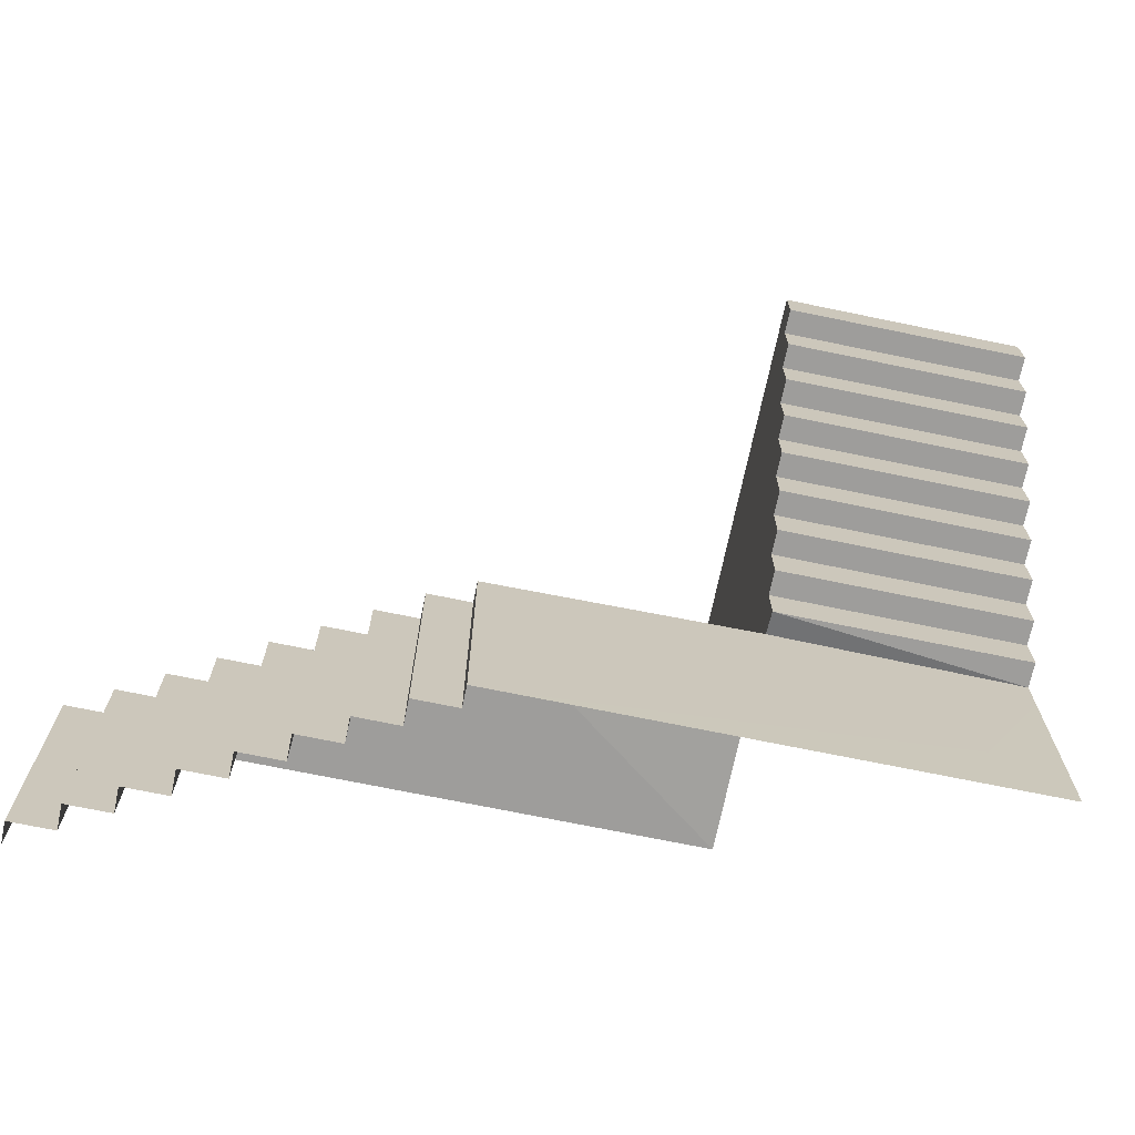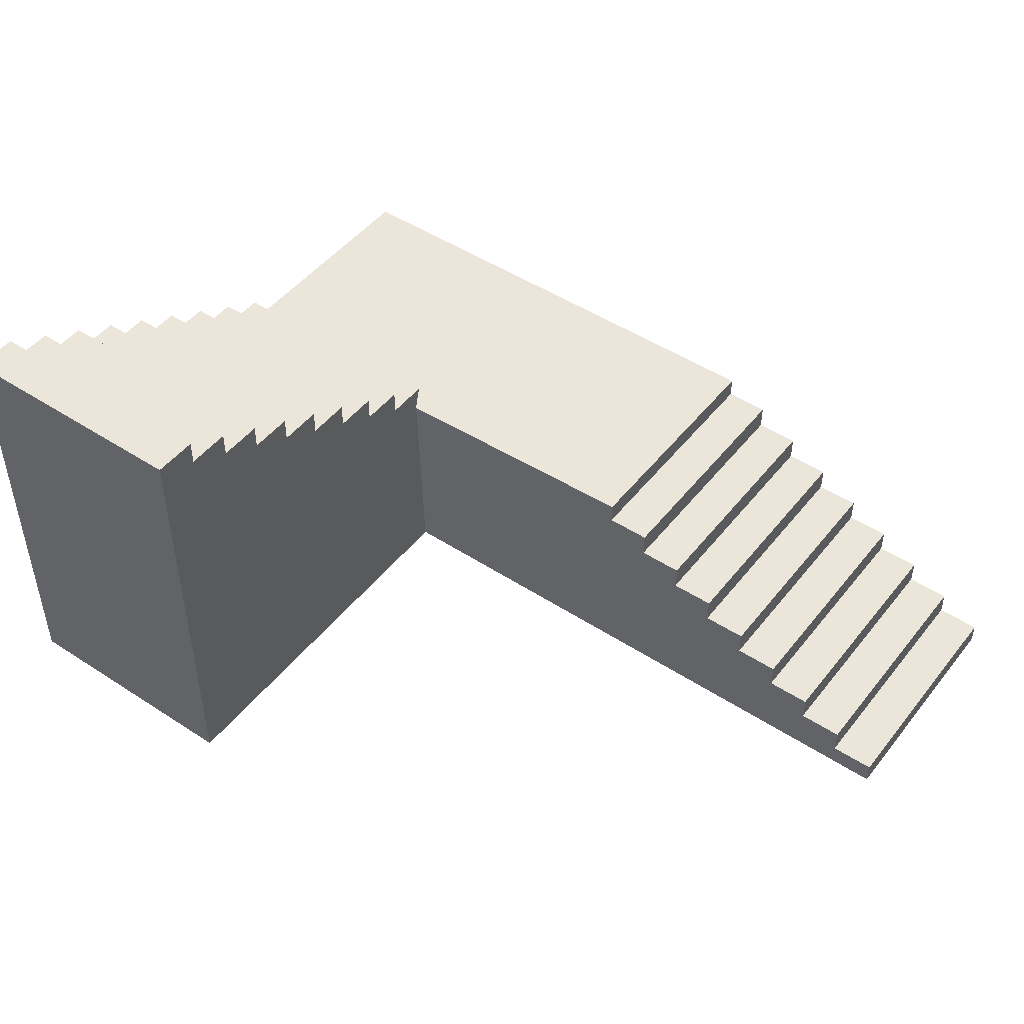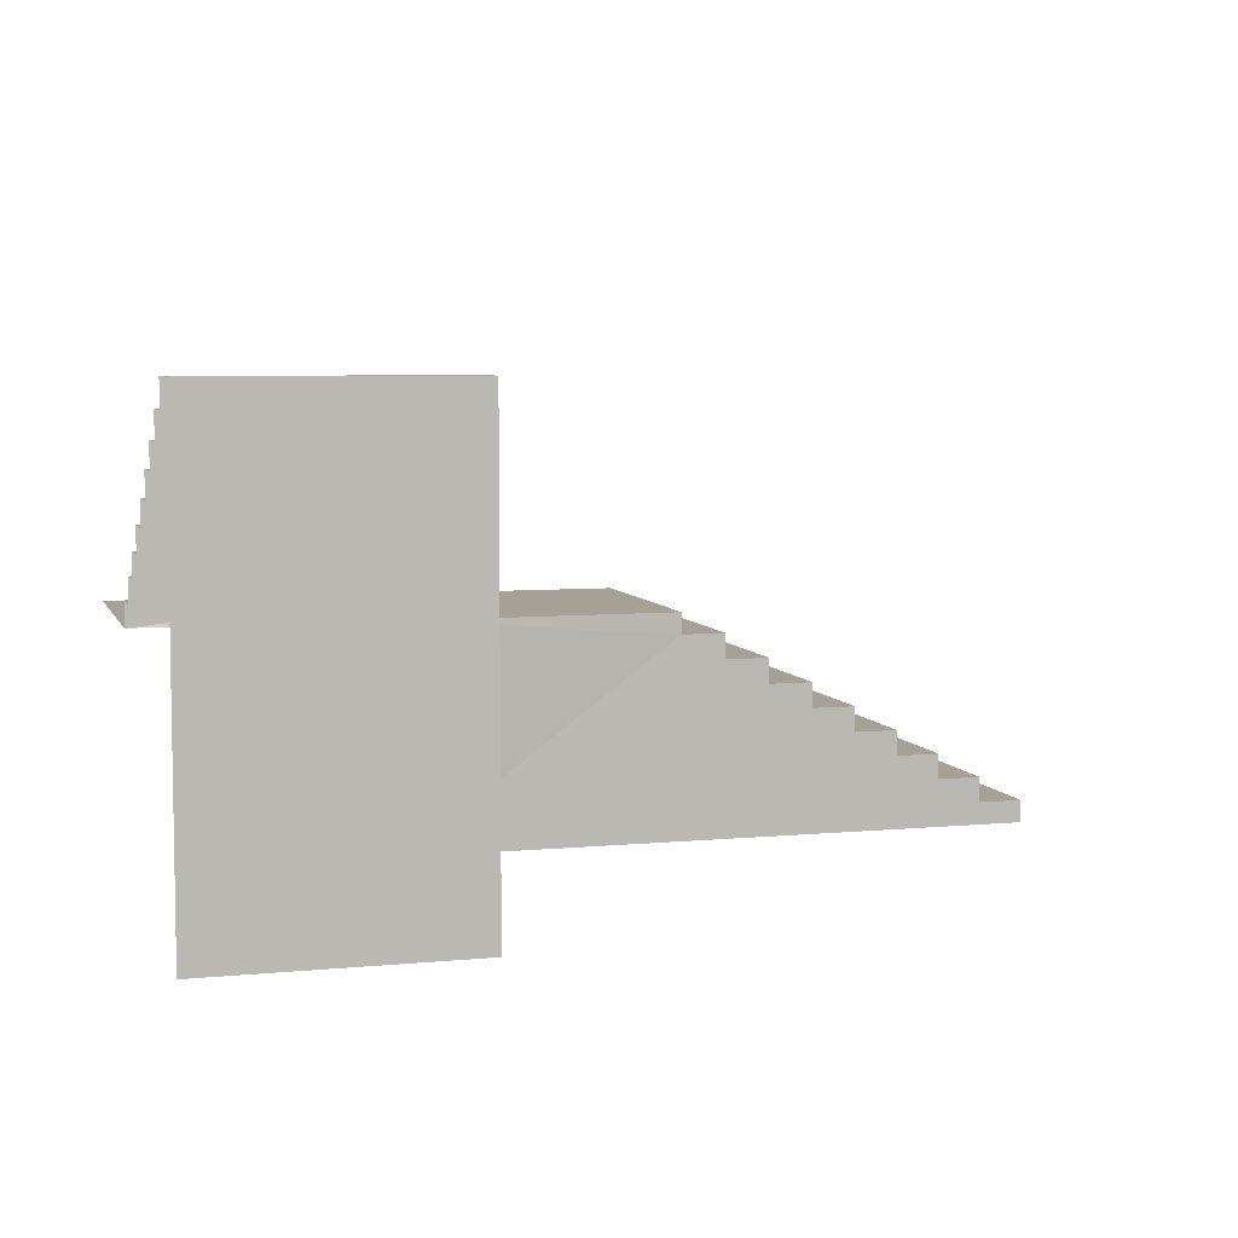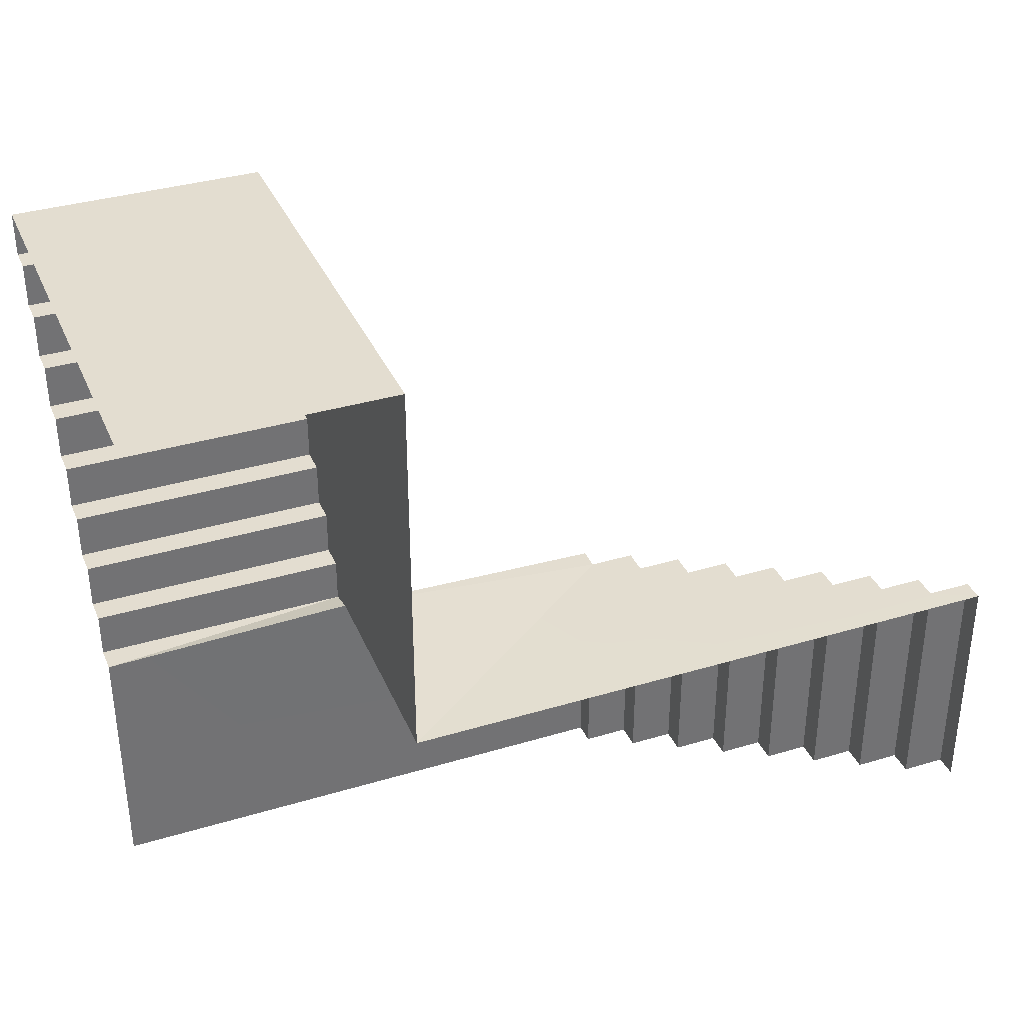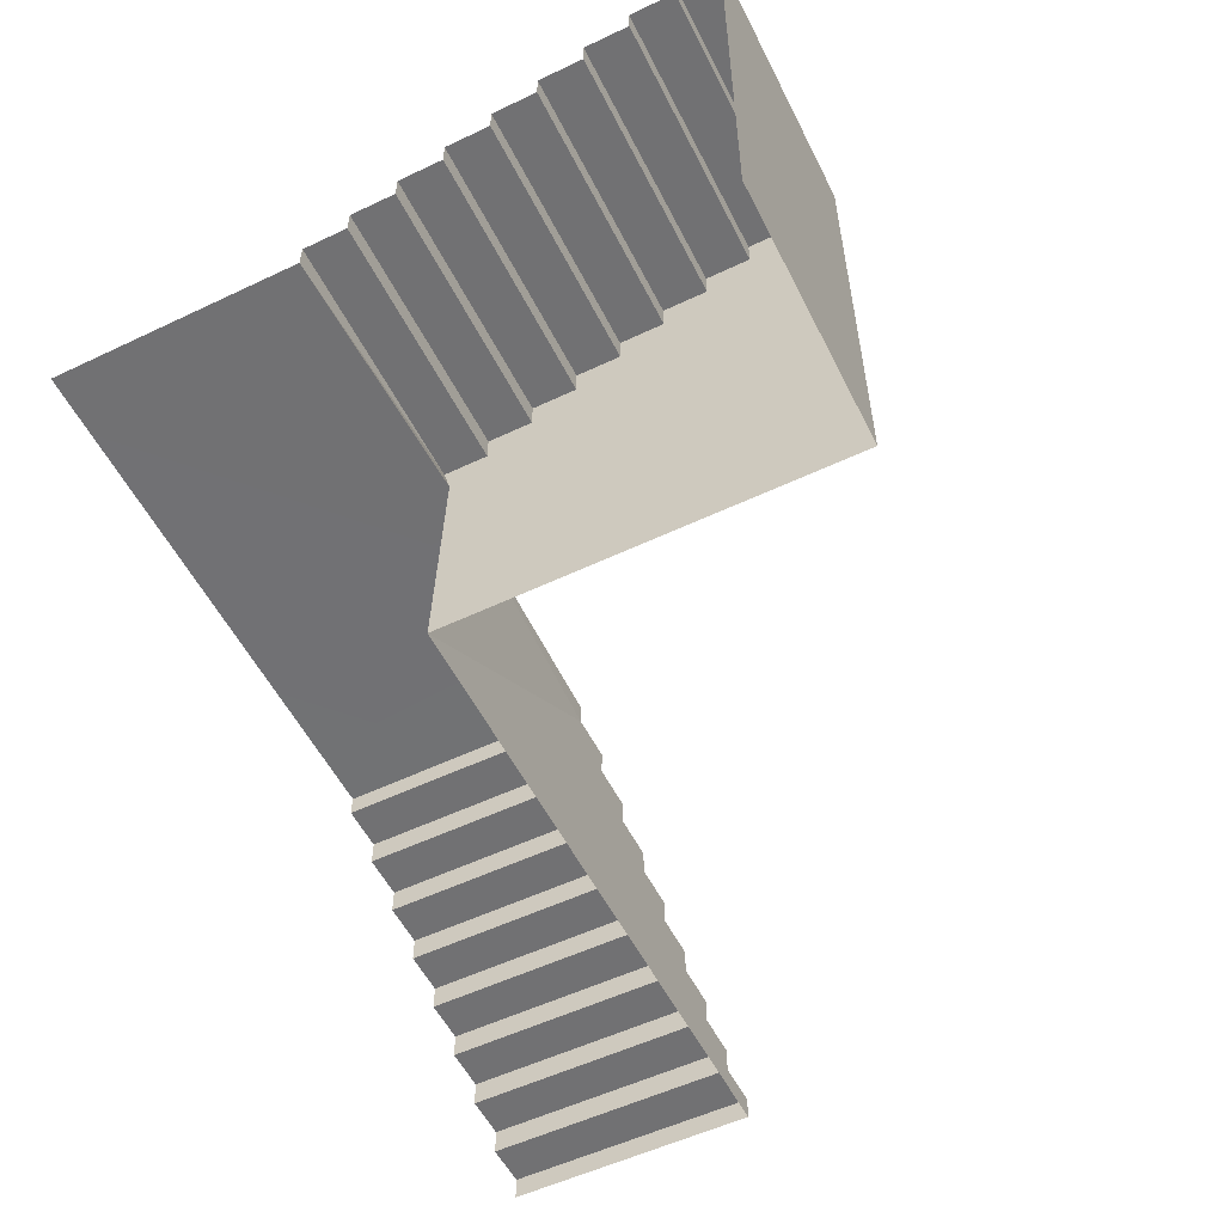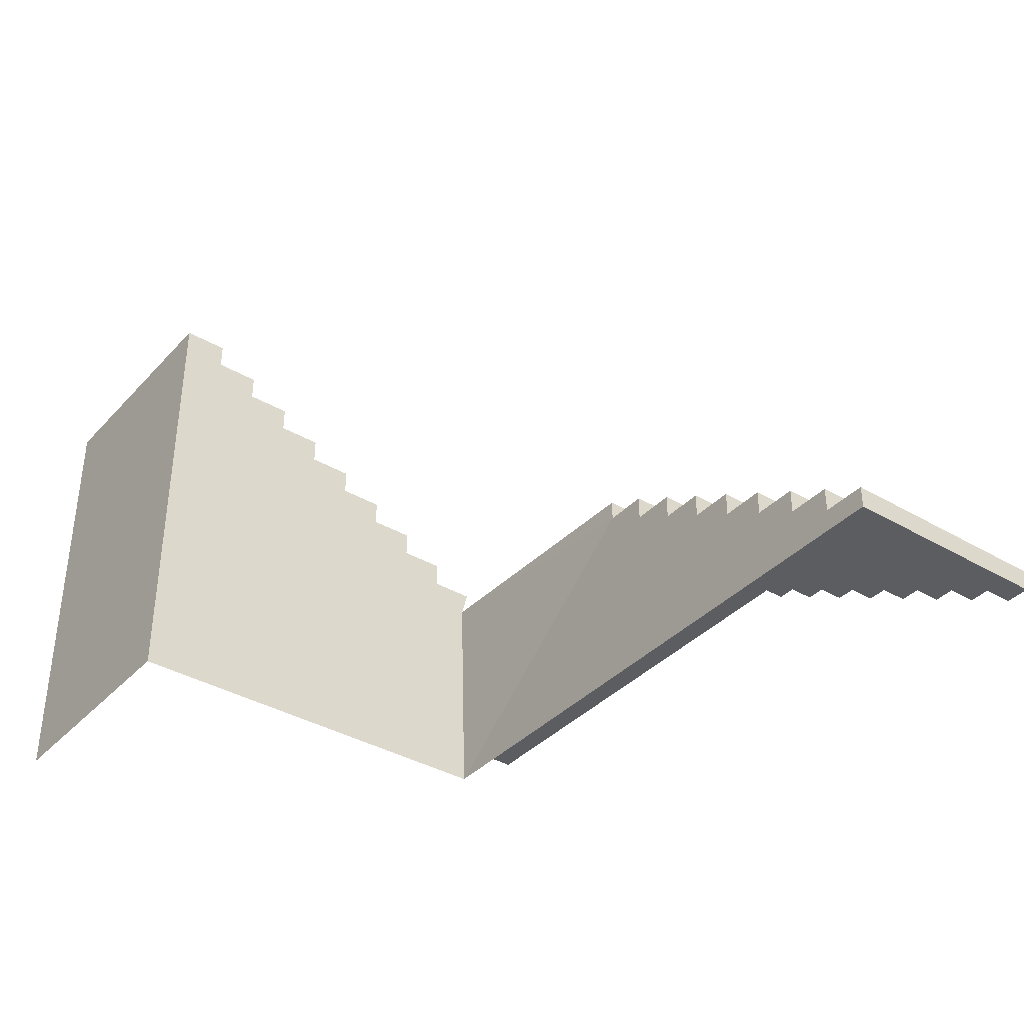
<metadata>
{"format":"obj","ext":"obj","renderer":"f3d","projection":"perspective","resolution":1024,"background":"white","views":[{"elev":-70.4,"azim":168.3,"up":"+Z"},{"elev":47.7,"azim":36.3,"up":"+Y"},{"elev":6.2,"azim":-16.0,"up":"+Y"},{"elev":35.6,"azim":-21.6,"up":"+Z"},{"elev":-55.3,"azim":-63.5,"up":"+Y"},{"elev":-37.2,"azim":53.0,"up":"+Y"}]}
</metadata>
<code>
o ESCALERA_CUNurbsPath
v 4.623 -2.379 -0.8726
v 5.143 -2.379 -3.793
v 4.623 -2.379 -3.793
v 5.143 -2.643 -0.8726
v 5.143 -2.643 -3.793
v 4.102 -2.081 -0.8726
v 4.623 -2.081 -3.793
v 4.102 -2.081 -3.793
v 4.623 -2.081 -0.8726
v 3.581 -1.783 -0.8726
v 4.102 -1.783 -3.793
v 3.581 -1.783 -3.793
v 4.102 -1.783 -0.8726
v 2.539 -1.187 -0.8726
v 3.06 -1.187 -3.793
v 2.539 -1.187 -3.793
v 3.06 -1.187 -0.8726
v 3.06 -1.485 -3.793
v 1.498 -0.5919 -0.8726
v 2.019 -0.5919 -3.793
v 1.498 -0.5919 -3.793
v 2.019 -0.5919 -0.8726
v 2.019 -0.8897 -3.793
v 0.977 -0.04315 -0.8726
v 0.977 -0.2941 -3.793
v 0.977 -0.04315 -3.793
v -2.206 0.2608 -0.8782
v -5.143 -0.03704 -0.8782
v -5.143 0.2608 -0.8782
v -5.143 0.2608 -0.3643
v -2.206 0.8564 0.6772
v -5.143 0.8564 0.1565
v -5.143 0.8564 0.6772
v -2.206 0.8564 0.1565
v -5.143 0.5586 0.1565
v -2.206 1.154 1.198
v -5.143 1.154 0.6772
v -5.143 1.154 1.198
v -2.206 1.154 0.6772
v -5.143 1.452 1.719
v -2.206 1.452 1.198
v -5.143 1.452 1.198
v -5.143 1.75 2.24
v -2.206 1.75 1.719
v -5.143 1.75 1.719
v -2.206 2.048 2.76
v -5.143 2.048 2.24
v -5.143 2.048 2.76
v -2.206 2.048 2.24
v -5.143 2.345 3.281
v -2.206 2.345 2.76
v -5.143 2.345 2.76
v -5.143 2.643 3.802
v -2.206 2.643 3.281
v -5.143 2.643 3.281
v -2.206 2.643 3.802
v -5.143 -2.643 3.802
v -2.206 -2.643 3.802
v 3.06 -1.485 -0.8726
v 3.581 -1.485 -3.793
v 2.539 -0.8897 -0.8726
v 2.539 -0.8897 -3.793
v -2.206 1.452 1.719
v -2.206 1.75 2.24
v 1.498 -0.2941 -0.8726
v 1.498 -0.2941 -3.793
v -2.206 -2.643 -0.8782
v -2.206 0.5586 -0.3643
v -5.143 0.5586 -0.3643
v -2.206 -0.03704 -0.7987
v -5.143 -0.03704 -3.802
v 5.143 -2.379 -0.8726
v 2.019 -0.8897 -0.8726
v 0.977 -0.2941 -0.8726
v -2.206 0.2608 -0.3643
v -2.206 0.5586 0.1565
v -2.206 2.345 3.281
v 3.581 -1.485 -0.8726
f 1 2 3
f 2 4 5
f 6 7 8
f 9 3 7
f 10 11 12
f 13 8 11
f 14 15 16
f 17 18 15
f 19 20 21
f 22 23 20
f 24 25 26
f 27 28 29
f 30 27 29
f 31 32 33
f 34 35 32
f 36 37 38
f 39 33 37
f 40 41 42
f 41 38 42
f 43 44 45
f 44 40 45
f 46 47 48
f 49 43 47
f 50 51 52
f 51 48 52
f 53 54 55
f 56 57 58
f 54 50 55
f 59 60 18
f 60 10 12
f 23 61 62
f 63 64 58
f 62 14 16
f 25 65 66
f 67 10 59
f 65 21 66
f 35 68 69
f 68 30 69
f 70 26 71
f 1 72 2
f 2 72 4
f 6 9 7
f 9 1 3
f 10 13 11
f 13 6 8
f 14 17 15
f 17 59 18
f 19 22 20
f 22 73 23
f 24 74 25
f 27 70 28
f 30 75 27
f 31 34 32
f 34 76 35
f 36 39 37
f 39 31 33
f 40 63 41
f 41 36 38
f 43 64 44
f 44 63 40
f 46 49 47
f 49 64 43
f 50 77 51
f 51 46 48
f 53 56 54
f 56 53 57
f 54 77 50
f 59 78 60
f 60 78 10
f 23 73 61
f 70 27 75
f 75 68 76
f 76 34 31
f 31 39 36
f 36 41 63
f 63 44 64
f 64 49 46
f 46 51 77
f 77 54 56
f 56 58 77
f 58 67 76
f 77 58 46
f 67 70 75
f 76 31 58
f 31 36 58
f 67 75 76
f 64 46 58
f 36 63 58
f 62 61 14
f 25 74 65
f 4 72 1
f 1 9 6
f 6 13 10
f 10 78 59
f 59 17 14
f 14 61 73
f 73 22 19
f 19 65 74
f 74 24 70
f 70 67 74
f 67 4 1
f 1 6 67
f 6 10 67
f 19 74 67
f 59 14 67
f 14 73 67
f 73 19 67
f 65 19 21
f 35 76 68
f 68 75 30
f 71 28 70
f 70 24 26

</code>
